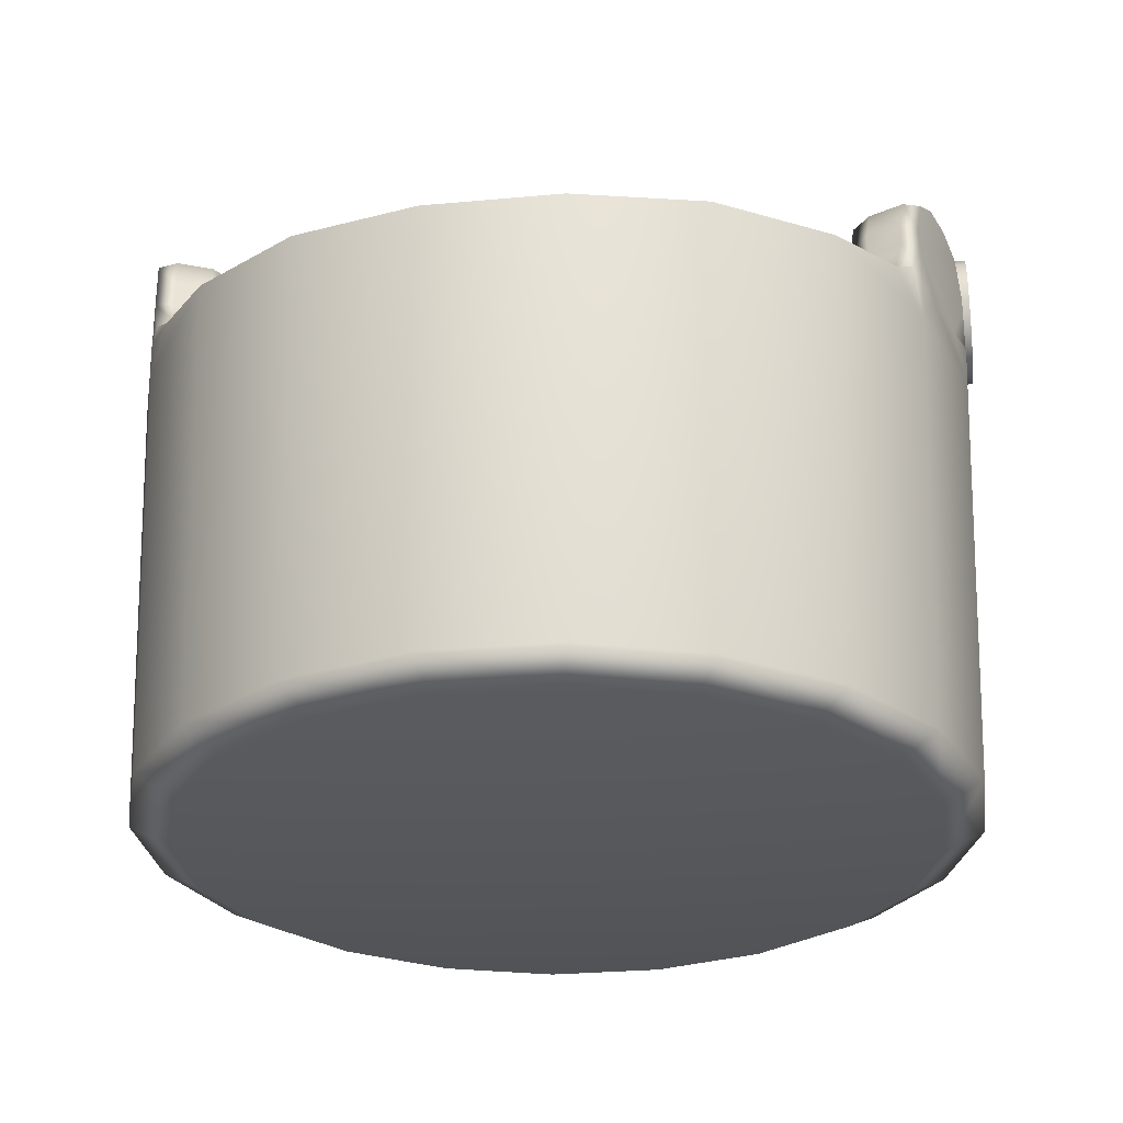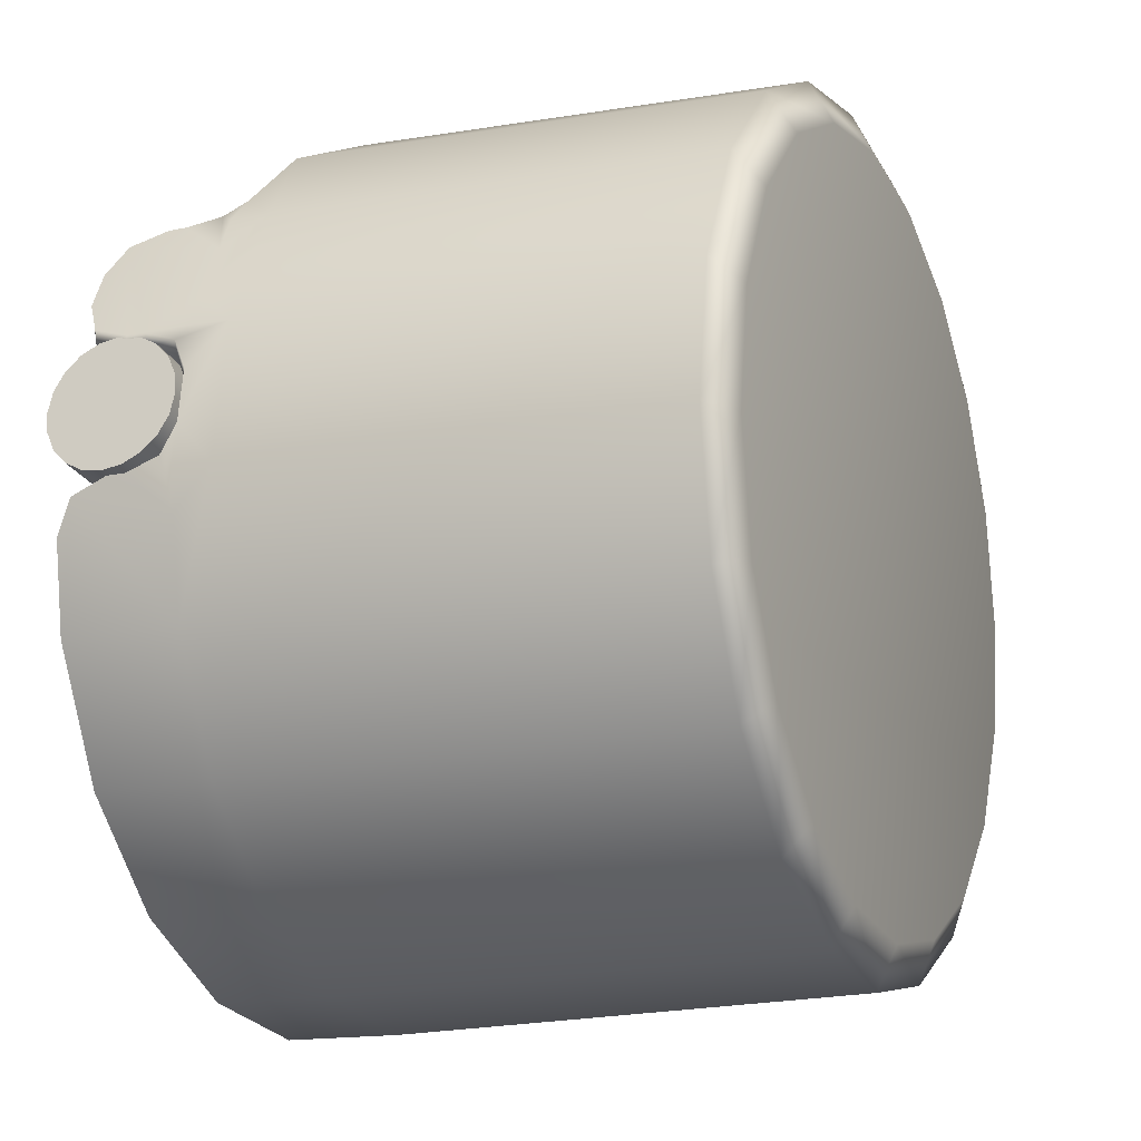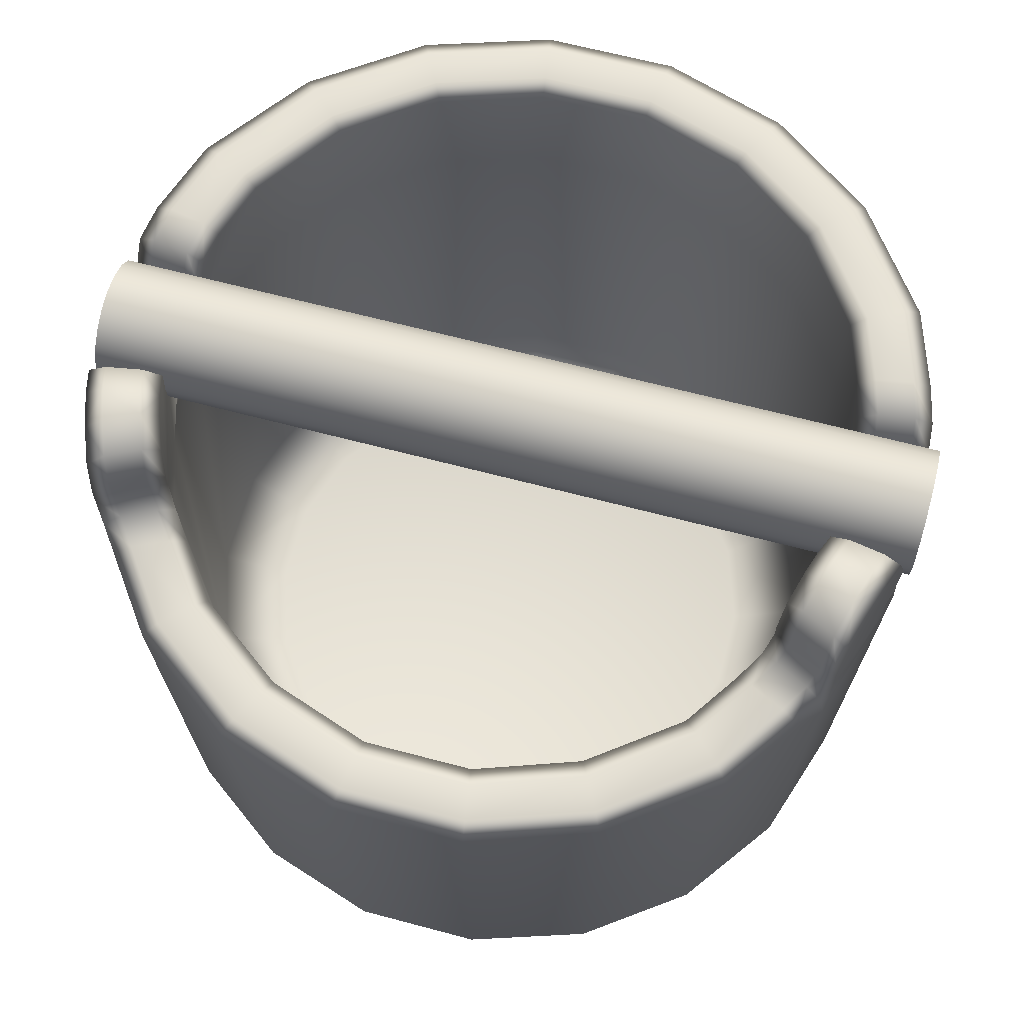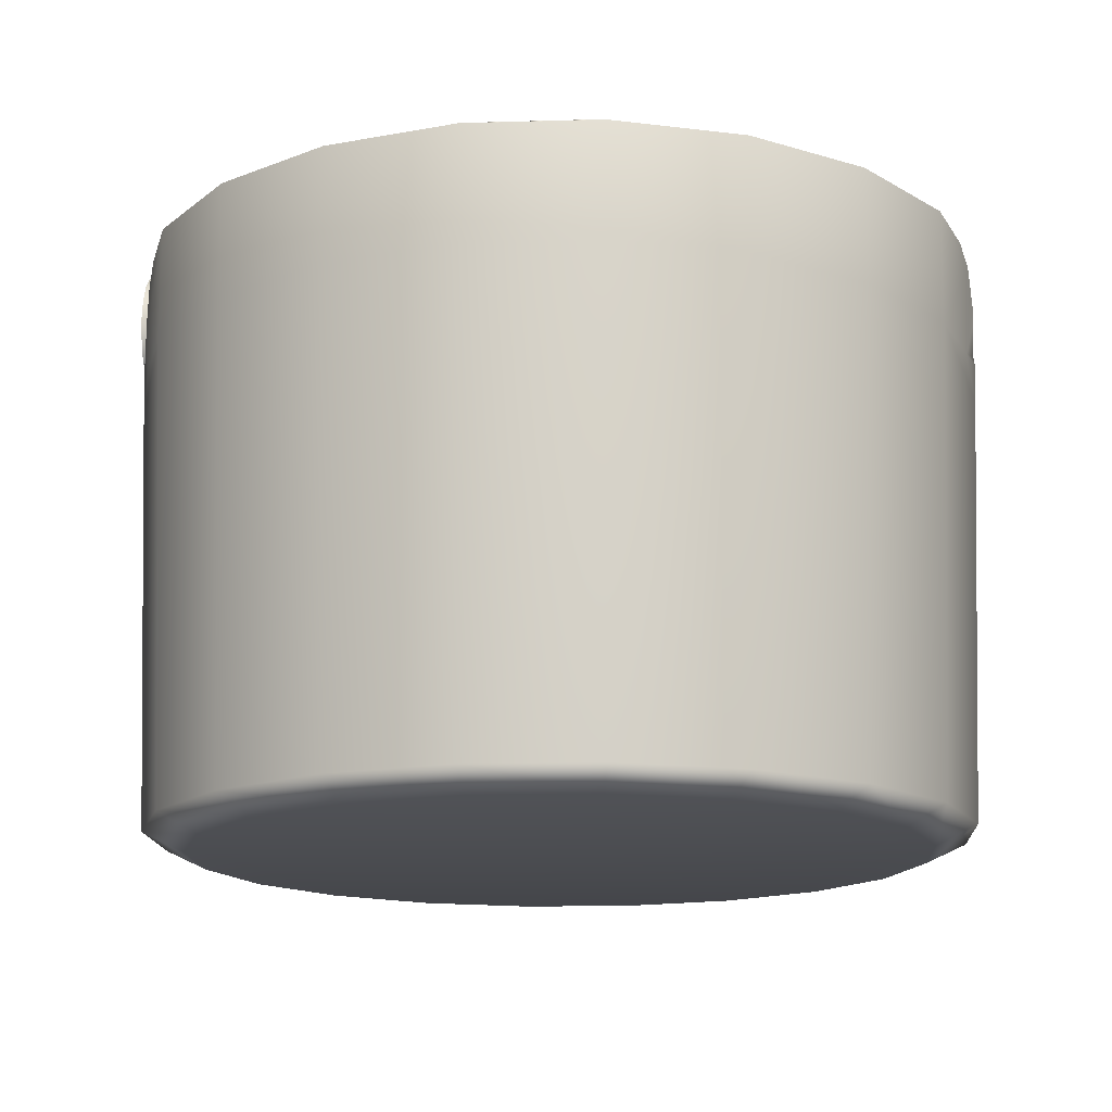
<metadata>
{"format":"obj","ext":"obj","renderer":"f3d","projection":"perspective","resolution":1024,"background":"white","views":[{"elev":-27.8,"azim":17.0,"up":"+Y"},{"elev":-15.4,"azim":-66.3,"up":"+Z"},{"elev":65.2,"azim":24.0,"up":"+Y"},{"elev":-15.2,"azim":-167.6,"up":"+Y"}]}
</metadata>
<code>
g default
v 9.858 1.692 -0.3985
v 9.844 1.648 -0.4843
v 9.834 1.579 -0.5525
v 9.827 1.492 -0.5962
v 9.824 1.396 -0.6113
v 9.827 1.299 -0.5962
v 9.834 1.212 -0.5525
v 9.844 1.143 -0.4843
v 9.858 1.099 -0.3985
v 9.873 1.084 -0.3034
v 9.888 1.099 -0.2082
v 9.902 1.143 -0.1224
v 9.913 1.212 -0.05432
v 9.92 1.299 -0.01059
v 9.922 1.396 0.004481
v 9.92 1.492 -0.01059
v 9.913 1.579 -0.05432
v 9.902 1.648 -0.1224
v 9.888 1.692 -0.2082
v 9.873 1.707 -0.3034
v 5.782 1.692 0.2495
v 5.769 1.648 0.1637
v 5.758 1.579 0.09558
v 5.751 1.492 0.05185
v 5.749 1.396 0.03678
v 5.751 1.299 0.05185
v 5.758 1.212 0.09558
v 5.769 1.143 0.1637
v 5.782 1.099 0.2495
v 5.798 1.084 0.3446
v 5.813 1.099 0.4398
v 5.826 1.143 0.5256
v 5.837 1.212 0.5937
v 5.844 1.299 0.6374
v 5.847 1.396 0.6525
v 5.844 1.492 0.6374
v 5.837 1.579 0.5937
v 5.826 1.648 0.5256
v 5.813 1.692 0.4398
v 5.798 1.707 0.3446
v 7.801 -1.314 0
v 7.801 -0.9985 0
v 9.192 1.04 -1.01
v 8.811 1.04 -1.39
v 8.332 1.04 -1.634
v 7.801 1.04 -1.718
v 7.27 1.04 -1.634
v 6.791 1.04 -1.39
v 6.411 1.04 -1.01
v 6.167 1.04 -0.531
v 6.738 1.031 1.464
v 6.791 0.9873 1.39
v 7.242 0.9953 1.721
v 7.27 0.952 1.634
v 7.801 0.9571 1.81
v 7.801 0.9139 1.718
v 8.361 0.9571 1.721
v 8.332 0.9139 1.634
v 8.865 0.9953 1.464
v 8.811 0.952 1.39
v 9.265 1.031 1.064
v 9.192 0.9873 1.01
v 9.487 1.04 -1.225
v 9.026 1.04 -1.685
v 8.445 1.04 -1.981
v 7.801 1.04 -2.083
v 7.158 1.04 -1.981
v 6.577 1.04 -1.685
v 6.116 1.04 -1.225
v 5.82 1.04 -0.6438
v 6.63 1.031 1.612
v 6.577 0.9873 1.685
v 7.186 0.9953 1.895
v 7.158 0.952 1.981
v 7.801 0.9571 1.992
v 7.801 0.9139 2.083
v 8.417 0.9571 1.895
v 8.445 0.9139 1.981
v 8.972 0.9953 1.612
v 9.026 0.952 1.685
v 9.413 1.031 1.171
v 9.487 0.9873 1.225
v 9.604 -1.314 0
v 9.804 -1.219 0
v 9.515 -1.314 -0.5569
v 9.706 -1.219 -0.6188
v 9.259 -1.314 -1.059
v 9.421 -1.219 -1.177
v 8.861 -1.314 -1.458
v 8.978 -1.219 -1.62
v 8.358 -1.314 -1.714
v 8.42 -1.219 -1.904
v 7.801 -1.314 -1.802
v 7.801 -1.219 -2.002
v 7.244 -1.314 -1.714
v 7.183 -1.219 -1.904
v 6.742 -1.314 -1.458
v 6.624 -1.219 -1.62
v 6.343 -1.314 -1.059
v 6.181 -1.219 -1.177
v 6.087 -1.314 -0.5569
v 5.897 -1.219 -0.6188
v 5.999 -1.314 0
v 5.799 -1.219 0
v 6.087 -1.314 0.5569
v 5.897 -1.219 0.6188
v 6.343 -1.314 1.059
v 6.181 -1.219 1.177
v 6.742 -1.314 1.458
v 6.624 -1.219 1.62
v 7.244 -1.314 1.714
v 7.183 -1.219 1.904
v 7.801 -1.314 1.802
v 7.801 -1.219 2.002
v 8.358 -1.314 1.714
v 8.42 -1.219 1.904
v 8.861 -1.314 1.458
v 8.978 -1.219 1.62
v 9.259 -1.314 1.059
v 9.421 -1.219 1.177
v 9.515 -1.314 0.5569
v 9.706 -1.219 0.6188
v 9.123 -0.9726 0
v 9.453 -0.8094 -0
v 9.058 -0.9726 0.4083
v 9.372 -0.8094 0.5104
v 9.058 -0.9726 -0.4083
v 9.372 -0.8094 -0.5104
v 8.87 -0.9726 -0.7766
v 9.138 -0.8094 -0.9708
v 8.578 -0.9726 -1.069
v 8.772 -0.8094 -1.336
v 8.21 -0.9726 -1.257
v 8.312 -0.8094 -1.571
v 7.801 -0.9726 -1.321
v 7.801 -0.8094 -1.652
v 7.393 -0.9726 -1.257
v 7.291 -0.8094 -1.571
v 7.025 -0.9726 -1.069
v 6.831 -0.8094 -1.336
v 6.732 -0.9726 -0.7766
v 6.465 -0.8094 -0.9708
v 6.545 -0.9726 -0.4083
v 6.231 -0.8094 -0.5104
v 6.48 -0.9726 -0
v 6.15 -0.8094 -0
v 6.545 -0.9726 0.4083
v 6.231 -0.8094 0.5104
v 6.732 -0.9726 0.7766
v 6.465 -0.8094 0.9708
v 7.025 -0.9726 1.069
v 6.831 -0.8094 1.336
v 7.393 -0.9726 1.257
v 7.291 -0.8094 1.571
v 7.801 -0.9726 1.321
v 7.801 -0.8094 1.652
v 8.21 -0.9726 1.257
v 8.312 -0.8094 1.571
v 8.578 -0.9726 1.069
v 8.772 -0.8094 1.336
v 8.87 -0.9726 0.7766
v 9.138 -0.8094 0.9708
v 9.265 1.642 -1.064
v 9.192 1.598 -1.01
v 8.865 1.642 -1.464
v 8.811 1.598 -1.39
v 8.361 1.642 -1.721
v 8.332 1.598 -1.634
v 7.801 1.642 -1.81
v 7.801 1.598 -1.718
v 7.242 1.642 -1.721
v 7.27 1.598 -1.634
v 6.738 1.642 -1.464
v 6.791 1.598 -1.39
v 6.337 1.642 -1.064
v 6.411 1.598 -1.01
v 6.08 1.642 -0.5592
v 6.167 1.598 -0.531
v 9.487 1.598 -1.225
v 9.413 1.642 -1.171
v 9.026 1.598 -1.685
v 8.972 1.642 -1.612
v 8.445 1.598 -1.981
v 8.417 1.642 -1.895
v 7.801 1.598 -2.083
v 7.801 1.642 -1.992
v 7.158 1.598 -1.981
v 7.186 1.642 -1.895
v 6.577 1.598 -1.685
v 6.63 1.642 -1.612
v 6.116 1.598 -1.225
v 6.19 1.642 -1.171
v 5.82 1.598 -0.6438
v 5.907 1.642 -0.6156
v 9.611 1.417 -0
v 9.601 1.576 0.06405
v 9.576 1.642 0.2187
v 9.486 1.598 0.2124
v 9.51 1.529 0.0622
v 9.52 1.363 -0
v 9.445 1.529 0.4688
v 9.469 1.598 0.3186
v 9.436 1.363 0.531
v 9.557 1.642 0.3405
v 9.533 1.576 0.4951
v 9.522 1.417 0.5592
v 9.758 1.642 0.2264
v 9.783 1.574 0.0663
v 9.793 1.409 0
v 9.849 1.598 0.2273
v 9.885 1.346 0
v 9.874 1.525 0.06657
v 9.696 1.409 0.6156
v 9.706 1.574 0.5493
v 9.732 1.642 0.3892
v 9.819 1.598 0.4165
v 9.793 1.525 0.5772
v 9.783 1.346 0.6438
v 9.422 1.642 -0.7564
v 9.493 1.576 -0.617
v 9.522 1.417 -0.5592
v 9.338 1.598 -0.7226
v 9.436 1.363 -0.531
v 9.407 1.529 -0.5871
v 5.992 1.417 -0
v 6.002 1.576 -0.06405
v 6.026 1.642 -0.2187
v 6.117 1.598 -0.2124
v 6.093 1.529 -0.0622
v 6.083 1.363 -0
v 9.678 1.598 -0.8488
v 9.752 1.525 -0.7038
v 9.783 1.346 -0.6438
v 9.696 1.409 -0.6156
v 9.665 1.574 -0.6754
v 9.592 1.642 -0.8198
v 5.729 1.525 -0.06657
v 5.754 1.598 -0.2273
v 5.718 1.346 0
v 5.845 1.642 -0.2264
v 5.82 1.574 -0.0663
v 5.809 1.409 -0
v 6.181 1.642 0.7564
v 6.11 1.576 0.617
v 6.08 1.417 0.5592
v 6.265 1.598 0.7226
v 6.167 1.363 0.531
v 6.196 1.529 0.5871
v 6.337 1.417 1.064
v 6.308 1.576 1.006
v 6.237 1.642 0.8664
v 6.314 1.598 0.8184
v 6.383 1.529 0.9539
v 6.411 1.363 1.01
v 5.925 1.598 0.8488
v 5.851 1.525 0.7038
v 5.82 1.346 0.6438
v 5.907 1.409 0.6156
v 5.937 1.574 0.6754
v 6.011 1.642 0.8198
v 6.085 1.525 1.164
v 6.012 1.598 1.019
v 6.116 1.346 1.225
v 6.086 1.642 0.9667
v 6.159 1.574 1.111
v 6.19 1.409 1.171
v 9.577 1.083 -0.2115
v 9.601 1.146 -0.06196
v 9.611 1.3 -0
v 9.52 1.275 -0
v 9.51 1.109 -0.0622
v 9.486 1.04 -0.2124
v 9.513 0.8612 -0
v 9.492 1.04 0.1763
v 9.425 1.083 0.75
v 9.494 1.146 0.6151
v 9.522 1.3 0.5592
v 9.436 1.275 0.531
v 9.464 1.04 0.3547
v 9.43 0.8612 0.529
v 9.338 1.04 0.7226
v 9.407 1.109 0.5871
v 9.556 1.083 -0.3477
v 9.532 1.146 -0.4972
v 9.522 1.3 -0.5592
v 9.436 1.275 -0.531
v 9.355 1.04 -0.69
v 9.43 0.8612 -0.529
v 9.469 1.04 -0.3186
v 9.445 1.109 -0.4688
v 6.025 1.083 0.2115
v 6.002 1.146 0.06196
v 5.992 1.3 -0
v 6.083 1.275 -0
v 6.093 1.109 0.0622
v 6.117 1.04 0.2124
v 6.089 0.8612 -0
v 6.111 1.04 -0.1763
v 6.047 1.083 0.3477
v 6.071 1.146 0.4972
v 6.08 1.3 0.5592
v 6.167 1.275 0.531
v 6.248 1.04 0.69
v 6.173 0.8612 0.529
v 6.134 1.04 0.3186
v 6.157 1.109 0.4688
v 6.489 1.083 1.215
v 6.382 1.146 1.108
v 6.337 1.3 1.064
v 6.411 1.275 1.01
v 6.456 1.109 1.055
v 6.563 1.04 1.162
v 6.416 0.8612 1.006
v 6.33 1.04 0.851
v 9.761 1.083 -0.2043
v 9.784 1.144 -0.05985
v 9.793 1.293 0
v 9.885 1.26 0
v 9.856 1.04 0.1824
v 9.878 0.8562 0
v 9.853 1.04 -0.1985
v 9.875 1.104 -0.05813
v 9.728 1.083 -0.4112
v 9.705 1.144 -0.5557
v 9.696 1.293 -0.6156
v 9.783 1.26 -0.6438
v 9.792 1.104 -0.5856
v 9.814 1.04 -0.4453
v 9.776 0.8562 -0.6417
v 9.699 1.04 -0.8083
v 9.602 1.083 0.7999
v 9.668 1.144 0.6696
v 9.696 1.293 0.6156
v 9.783 1.26 0.6438
v 9.756 1.104 0.6962
v 9.691 1.04 0.8228
v 9.776 0.8562 0.6417
v 9.812 1.04 0.4614
v 5.842 1.083 0.2043
v 5.819 1.144 0.05985
v 5.809 1.293 -0
v 5.718 1.26 0
v 5.747 1.04 -0.1824
v 5.725 0.8562 0
v 5.75 1.04 0.1985
v 5.727 1.104 0.05813
v 5.874 1.083 0.4112
v 5.897 1.144 0.5557
v 5.907 1.293 0.6156
v 5.82 1.26 0.6438
v 5.811 1.104 0.5856
v 5.789 1.04 0.4453
v 5.826 0.8562 0.6417
v 5.904 1.04 0.8083
v 6.336 1.083 1.317
v 6.233 1.144 1.214
v 6.19 1.293 1.171
v 6.116 1.26 1.225
v 6.032 1.04 1.06
v 6.121 0.8562 1.221
v 6.258 1.04 1.367
v 6.158 1.104 1.266
v 9.52 1.04 -0
v 9.436 1.04 0.531
v 9.436 1.04 -0.531
v 6.083 1.04 -0
v 6.167 1.04 0.531
v 6.411 1.04 1.01
v 9.885 1.04 0
v 9.783 1.04 -0.6438
v 9.783 1.04 0.6438
v 5.718 1.04 0
v 5.82 1.04 0.6438
v 6.116 1.04 1.225
g pCylinder13
f 1 2 22 21
f 2 3 23 22
f 3 4 24 23
f 4 5 25 24
f 5 6 26 25
f 6 7 27 26
f 7 8 28 27
f 8 9 29 28
f 9 10 30 29
f 10 11 31 30
f 11 12 32 31
f 12 13 33 32
f 13 14 34 33
f 14 15 35 34
f 15 16 36 35
f 16 17 37 36
f 17 18 38 37
f 18 19 39 38
f 19 20 40 39
f 20 1 21 40
f 1 20 19 18 17 16 15 14 13 12 11 10 9 8 7 6 5 4 3 2
f 21 22 23 24 25 26 27 28 29 30 31 32 33 34 35 36 37 38 39 40
f 164 163 165 166
f 166 165 167 168
f 168 167 169 170
f 170 169 171 172
f 172 171 173 174
f 174 173 175 176
f 176 175 177 178
f 52 51 53 54
f 54 53 55 56
f 56 55 57 58
f 58 57 59 60
f 60 59 61 62
f 180 179 181 182
f 182 181 183 184
f 184 183 185 186
f 186 185 187 188
f 188 187 189 190
f 190 189 191 192
f 192 191 193 194
f 71 72 74 73
f 73 74 76 75
f 75 76 78 77
f 77 78 80 79
f 79 80 82 81
f 165 163 180 182
f 167 165 182 184
f 169 167 184 186
f 171 169 186 188
f 173 171 188 190
f 175 173 190 192
f 177 175 192 194
f 53 51 71 73
f 55 53 73 75
f 57 55 75 77
f 59 57 77 79
f 61 59 79 81
f 83 84 122 121
f 84 83 85 86
f 86 85 87 88
f 88 87 89 90
f 90 89 91 92
f 92 91 93 94
f 94 93 95 96
f 96 95 97 98
f 98 97 99 100
f 100 99 101 102
f 102 101 103 104
f 104 103 105 106
f 106 105 107 108
f 108 107 109 110
f 110 109 111 112
f 112 111 113 114
f 114 113 115 116
f 116 115 117 118
f 118 117 119 120
f 120 119 121 122
f 85 83 41
f 87 85 41
f 89 87 41
f 91 89 41
f 93 91 41
f 95 93 41
f 97 95 41
f 99 97 41
f 101 99 41
f 103 101 41
f 105 103 41
f 107 105 41
f 109 107 41
f 111 109 41
f 113 111 41
f 115 113 41
f 117 115 41
f 119 117 41
f 121 119 41
f 83 121 41
f 63 330 329 86 88
f 64 63 88 90
f 65 64 90 92
f 66 65 92 94
f 67 66 94 96
f 68 67 96 98
f 69 68 98 100
f 70 69 100 102
f 72 361 360 108 110
f 74 72 110 112
f 76 74 112 114
f 78 76 114 116
f 80 78 116 118
f 82 80 118 120
f 123 124 128 127
f 124 123 125 126
f 126 125 161 162
f 127 128 130 129
f 129 130 132 131
f 131 132 134 133
f 133 134 136 135
f 135 136 138 137
f 137 138 140 139
f 139 140 142 141
f 141 142 144 143
f 143 144 146 145
f 145 146 148 147
f 147 148 150 149
f 149 150 152 151
f 151 152 154 153
f 153 154 156 155
f 155 156 158 157
f 157 158 160 159
f 159 160 162 161
f 123 42 125
f 42 123 127
f 42 127 129
f 42 129 131
f 42 131 133
f 42 133 135
f 42 135 137
f 42 137 139
f 42 139 141
f 42 141 143
f 42 143 145
f 42 145 147
f 42 147 149
f 42 149 151
f 42 151 153
f 42 153 155
f 42 155 157
f 42 157 159
f 42 159 161
f 42 161 125
f 128 124 273 272 289 288
f 130 128 288 287 43
f 132 130 43 44
f 134 132 44 45
f 136 134 45 46
f 138 136 46 47
f 140 138 47 48
f 142 140 48 49
f 144 142 49 50
f 146 144 50 298 297
f 148 146 297 296 305 304
f 150 148 304 303 314 313
f 152 150 313 312 52
f 154 152 52 54
f 156 154 54 56
f 158 156 56 58
f 160 158 58 60
f 162 160 60 62
f 126 162 62 281 280
f 124 126 280 279 274 273
f 44 43 164 166
f 45 44 166 168
f 46 45 168 170
f 47 46 170 172
f 48 47 172 174
f 49 48 174 176
f 50 49 176 178
f 63 64 181 179
f 64 65 183 181
f 65 66 185 183
f 66 67 187 185
f 67 68 189 187
f 68 69 191 189
f 69 70 193 191
f 197 196 199 198
f 196 195 200 199
f 202 201 205 204
f 201 203 206 205
f 209 208 212 211
f 208 207 210 212
f 215 214 217 216
f 214 213 218 217
f 221 220 224 223
f 220 219 222 224
f 227 226 229 228
f 226 225 230 229
f 233 232 235 234
f 232 231 236 235
f 238 237 241 240
f 237 239 242 241
f 245 244 248 247
f 244 243 246 248
f 251 250 253 252
f 250 249 254 253
f 257 256 259 258
f 256 255 260 259
f 262 261 265 264
f 261 263 266 265
f 197 198 202 204
f 222 219 163 164
f 178 177 227 228
f 246 243 251 252
f 210 207 215 216
f 236 231 179 180
f 194 193 238 240
f 260 255 262 264
f 163 219 236 180
f 227 177 194 240
f 251 243 260 264
f 197 204 215 207
f 201 202 198 199 200 270 274 279 278 203
f 222 164 43 287 286 223 224
f 237 238 193 70 343 342 239
f 261 262 255 256 257 350 354 359 358 263
f 195 196 208 209
f 196 197 207 208
f 204 205 214 215
f 205 206 213 214
f 219 220 235 236
f 220 221 234 235
f 225 226 241 242
f 226 227 240 241
f 243 244 259 260
f 244 245 258 259
f 249 250 265 266
f 250 251 264 265
f 294 298 50 178 228 229 230
f 310 314 303 302 247 248 246 252 253 254
f 320 319 338 337 122 84
f 326 330 63 179 231 232 233
f 329 328 321 320 84 86
f 334 338 319 318 211 212 210 216 217 218
f 337 336 82 120 122
f 344 343 70 102 104
f 353 352 345 344 104 106
f 360 359 354 353 106 108
f 269 268 271 270
f 268 267 272 271
f 293 292 295 294
f 292 291 296 295
f 309 308 311 310
f 308 307 312 311
f 325 324 327 326
f 324 323 328 327
f 333 332 335 334
f 332 331 336 335
f 349 348 351 350
f 348 347 352 351
f 272 267 283 289
f 296 291 299 305
f 312 307 51 52
f 62 61 275 281
f 315 321 328 323
f 339 345 352 347
f 355 361 72 71
f 81 82 336 331
f 283 267 315 323
f 299 291 339 347
f 51 307 355 71
f 275 61 81 331
f 269 270 200 195
f 278 277 206 203
f 318 317 209 211
f 333 334 218 213
f 277 333 213 206
f 317 269 195 209
f 286 285 221 223
f 293 294 230 225
f 325 326 233 234
f 342 341 242 239
f 285 325 234 221
f 341 293 225 242
f 302 301 245 247
f 309 310 254 249
f 349 350 257 258
f 358 357 266 263
f 301 349 258 245
f 357 309 249 266
f 267 268 316 315
f 268 269 317 316
f 275 276 282 281
f 276 277 278 282
f 283 284 290 289
f 284 285 286 290
f 291 292 340 339
f 292 293 341 340
f 299 300 306 305
f 300 301 302 306
f 307 308 356 355
f 308 309 357 356
f 315 316 322 321
f 316 317 318 322
f 285 284 324 325
f 284 283 323 324
f 277 276 332 333
f 276 275 331 332
f 339 340 346 345
f 340 341 342 346
f 301 300 348 349
f 300 299 347 348
f 355 356 362 361
f 356 357 358 362
f 270 271 363 274
f 274 363 273
f 273 363 271 272
f 281 282 364 280
f 280 364 279
f 279 364 282 278
f 289 290 365 288
f 288 365 287
f 287 365 290 286
f 294 295 366 298
f 298 366 297
f 297 366 295 296
f 305 306 367 304
f 304 367 303
f 303 367 306 302
f 310 311 368 314
f 314 368 313
f 313 368 311 312
f 321 322 369 320
f 320 369 319
f 319 369 322 318
f 326 327 370 330
f 330 370 329
f 329 370 327 328
f 334 335 371 338
f 338 371 337
f 337 371 335 336
f 345 346 372 344
f 344 372 343
f 343 372 346 342
f 350 351 373 354
f 354 373 353
f 353 373 351 352
f 361 362 374 360
f 360 374 359
f 359 374 362 358

</code>
